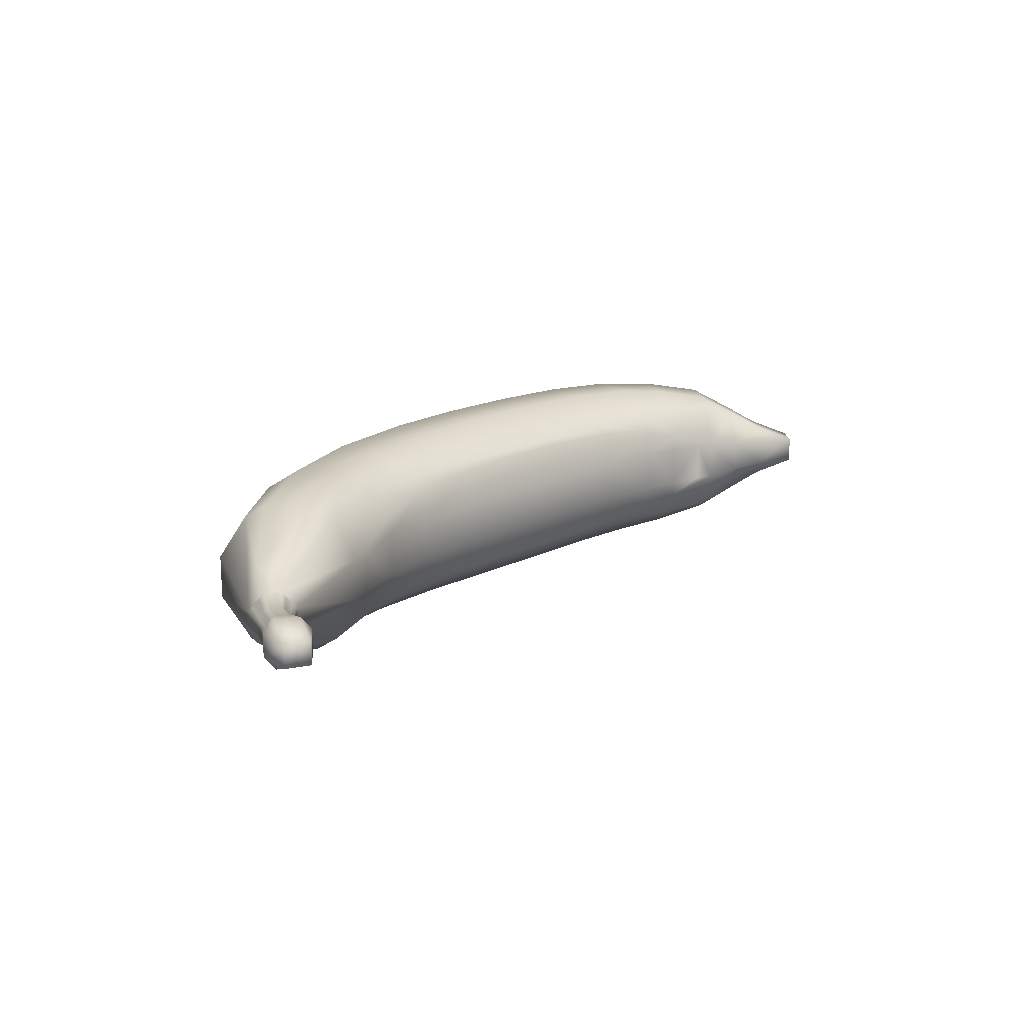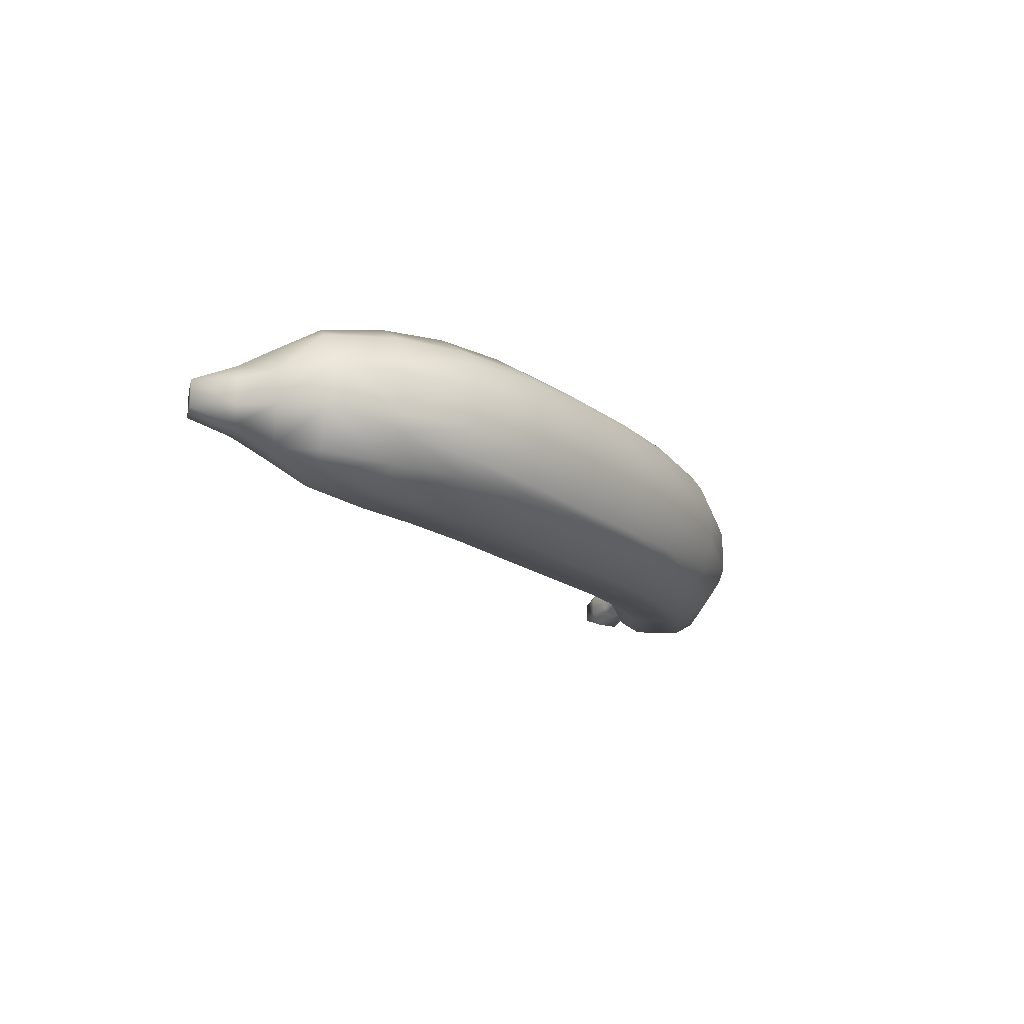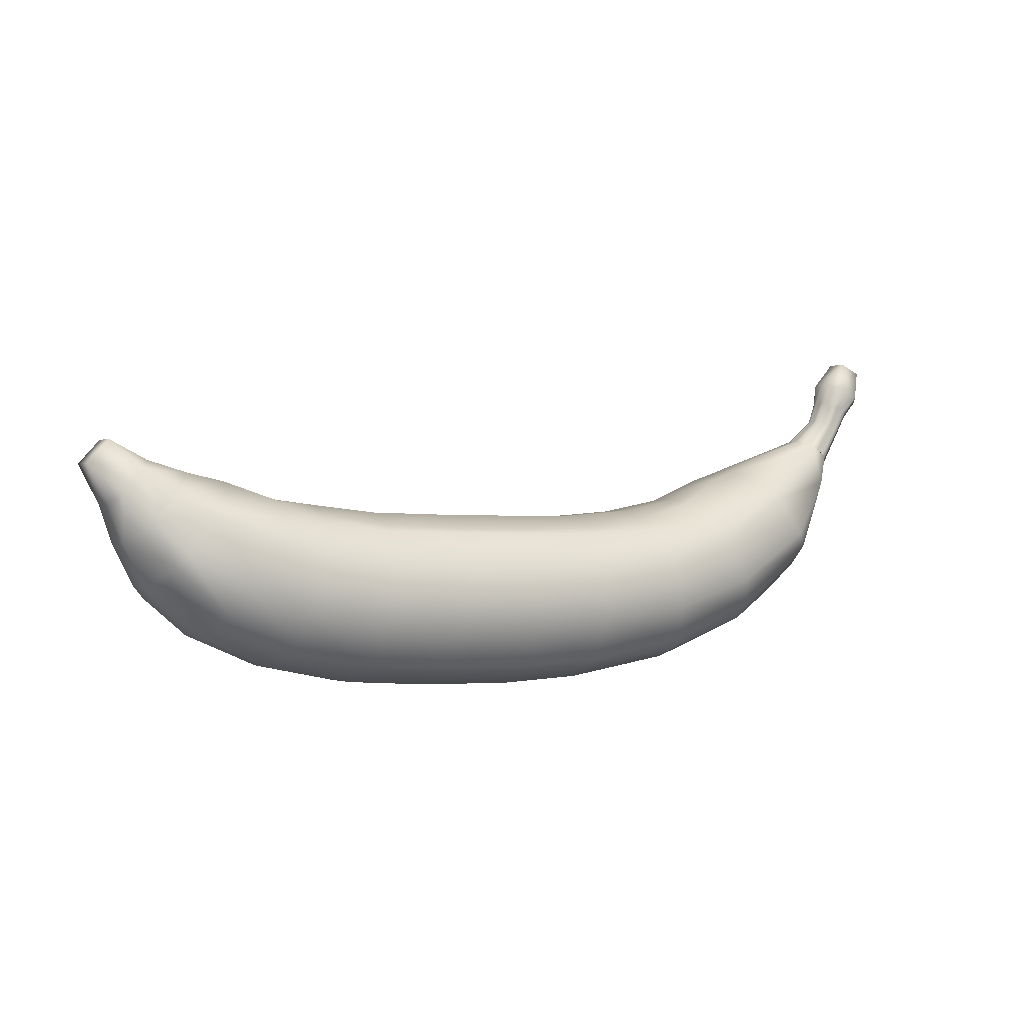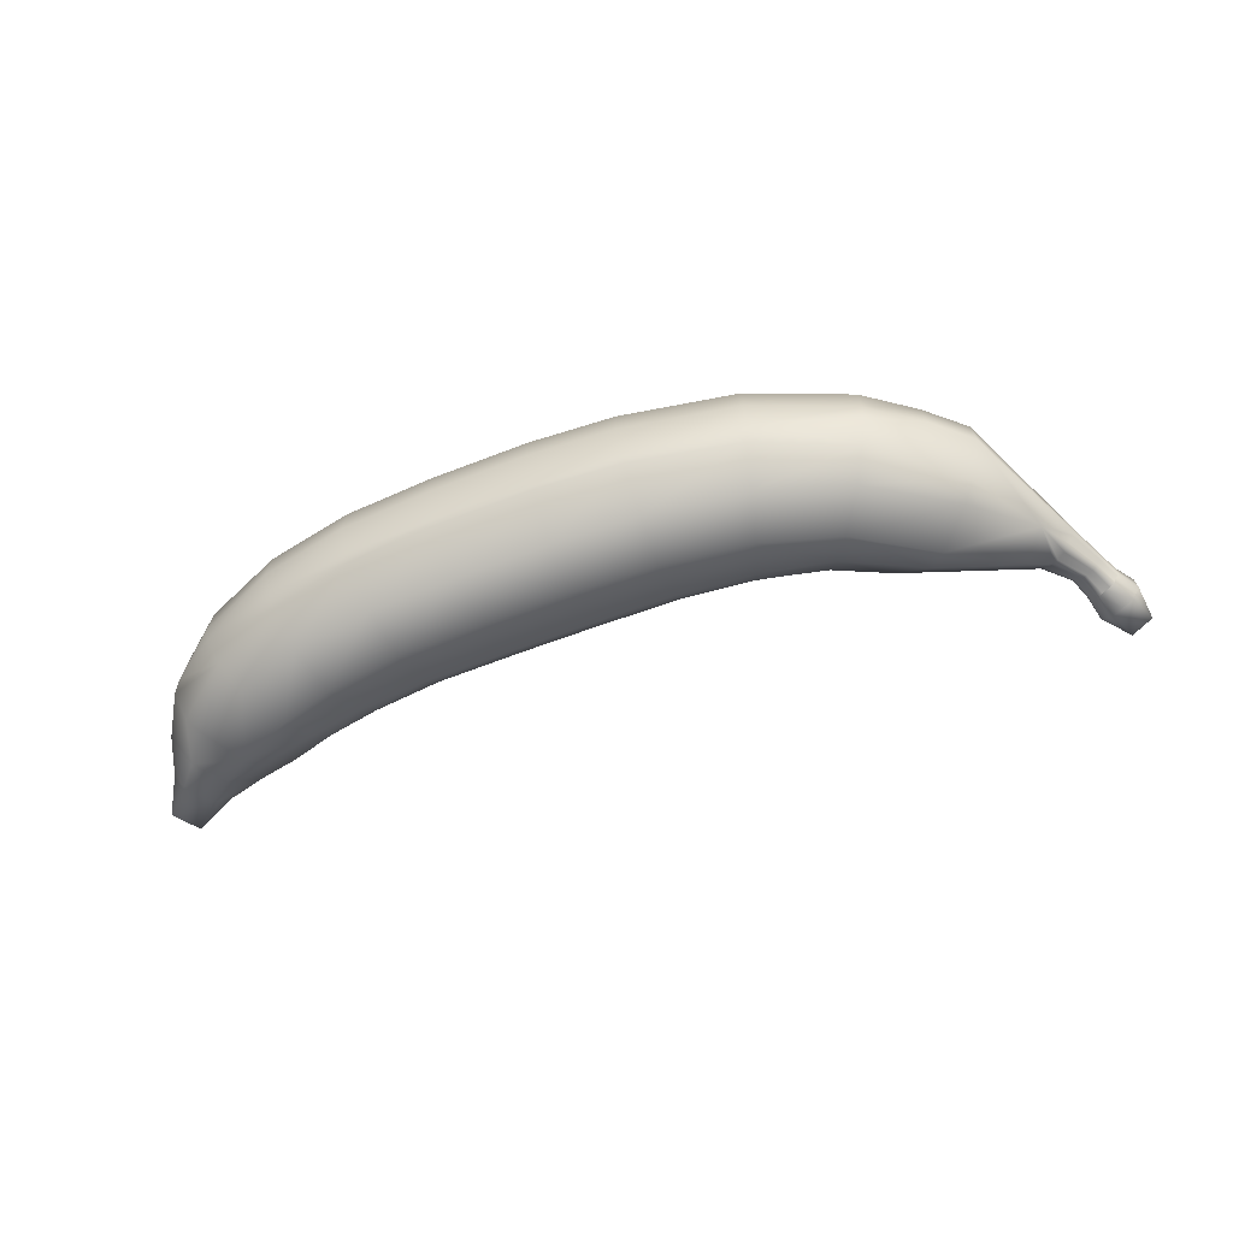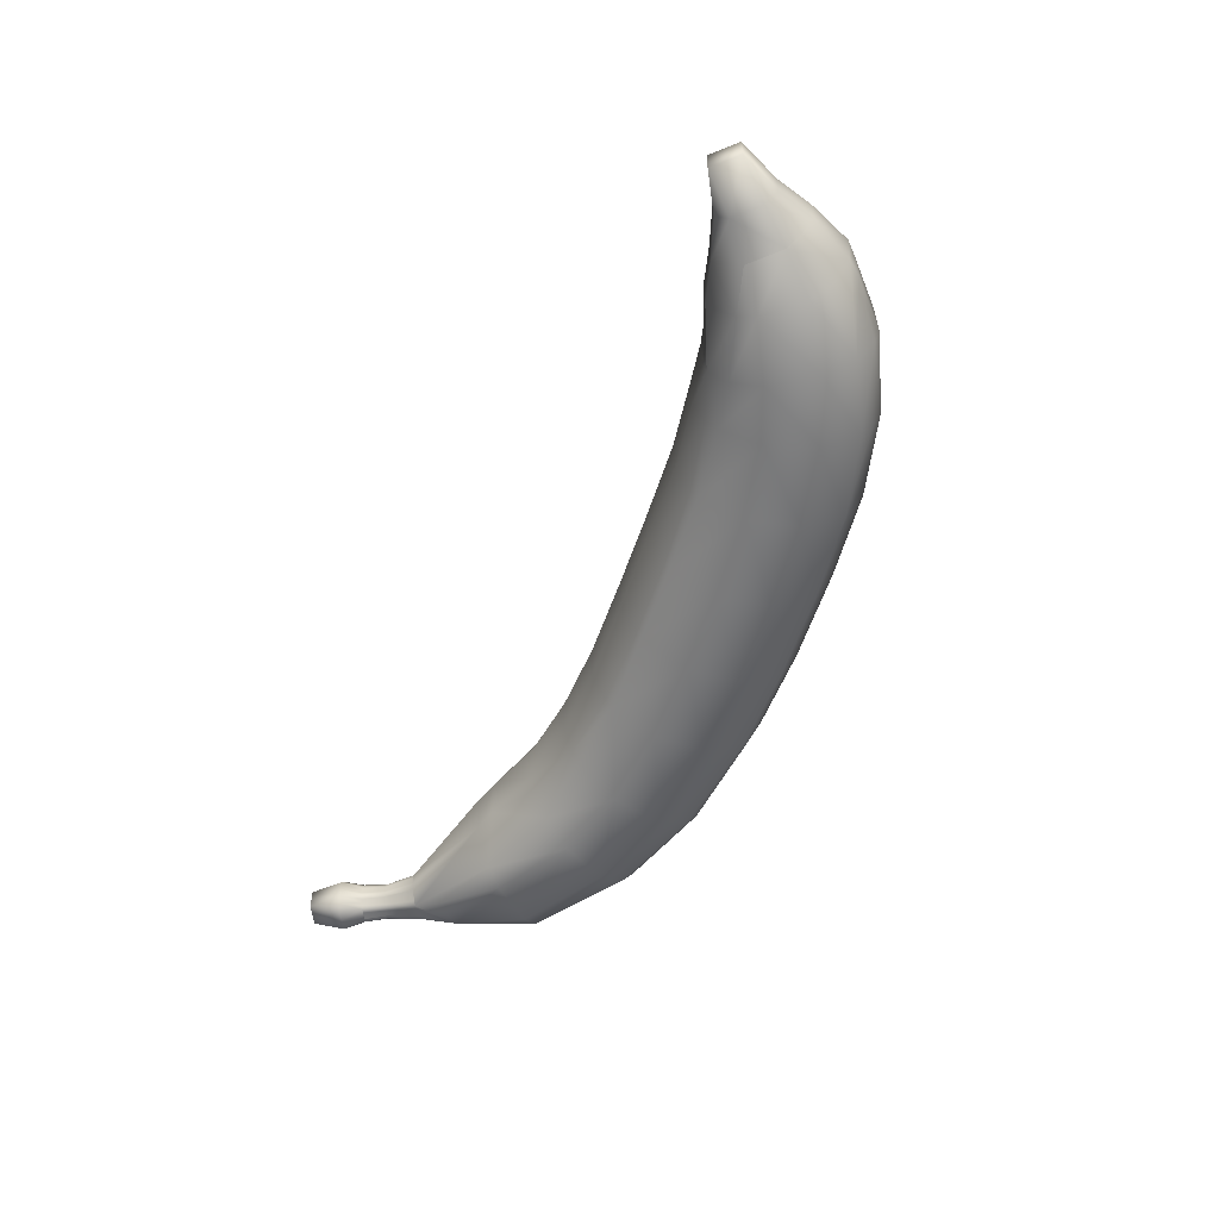
<metadata>
{"format":"obj","ext":"obj","renderer":"f3d","projection":"perspective","resolution":1024,"background":"white","views":[{"elev":16.7,"azim":133.4,"up":"+Z"},{"elev":-17.8,"azim":-55.7,"up":"+Z"},{"elev":-1.3,"azim":-30.6,"up":"+Y"},{"elev":-69.3,"azim":20.0,"up":"+Z"},{"elev":-56.0,"azim":-108.3,"up":"+Z"}]}
</metadata>
<code>
o Mball.001_Mesh
v 0.6391 0.3506 -0.3257
v 0.6391 0.1368 -0.4717
v 1.077 0.1948 -0.4538
v 1.026 0.3801 -0.3257
v 0.6391 -0.1107 -0.4717
v 1.143 -0.04383 -0.4538
v 1.594 0.09648 -0.4251
v 1.472 0.3119 -0.4251
v 1.194 -0.2291 -0.3257
v 1.671 -0.03945 -0.3257
v 1.208 -0.2825 -0.2469
v 1.716 -0.1189 -0.1895
v 1.984 0.02584 -0.1086
v 2.177 0.1848 -0.1086
v 2.087 0.2894 -0.3257
v 1.729 -0.1432 -0.1086
v 1.729 -0.1432 0.1086
v 1.984 0.02584 0.1086
v 1.716 -0.1189 0.1895
v 1.671 -0.03945 0.3257
v 2.087 0.2894 0.3257
v 2.177 0.1848 0.1086
v 1.594 0.09648 0.4251
v 2.022 0.365 0.384
v 1.472 0.3119 0.4251
v 1.861 0.5526 0.384
v 1.395 0.4478 0.3257
v 1.796 0.6282 0.3257
v 1.35 0.5273 0.1895
v 1.619 0.6721 0.1086
v 1.734 0.7191 0.1086
v 1.336 0.5515 0.1086
v 1.336 0.5515 -0.1086
v 1.619 0.6721 -0.1086
v 1.35 0.5273 -0.1895
v 1.395 0.4478 -0.3257
v 1.796 0.6282 -0.3257
v 1.739 0.7128 -0.1086
v 1.861 0.5526 -0.384
v 2.213 0.7942 -0.2193
v 2.022 0.365 -0.384
v 2.331 0.6573 -0.1952
v 2.421 0.8274 -0.1235
v 2.343 0.8781 -0.1235
v 2.645 1.189 -0.0965
v 2.532 1.242 -0.0965
v 2.284 0.9159 -0.04156
v 2.483 1.264 -0.03216
v 2.284 0.9159 0.04047
v 2.483 1.264 0.07729
v 2.532 1.242 0.1416
v 2.343 0.8781 0.1224
v 2.421 0.8274 0.1224
v 2.645 1.189 0.1416
v 2.48 0.7895 0.04047
v 2.693 1.167 0.07729
v 2.693 1.167 -0.03216
v 2.48 0.7895 -0.04156
v 2.715 1.341 0.07729
v 2.715 1.341 -0.03216
v 2.601 1.393 0.07729
v 2.601 1.393 -0.03216
v 2.323 0.6663 0.2083
v 2.24 0.7625 0.2078
v 1.012 0.4334 -0.2469
v 0.9975 0.4847 -0.1086
v 0.9975 0.4847 0.1086
v 0.6391 0.454 0.1086
v 0.6391 0.454 -0.1086
v 0.213 0.4492 0.1086
v 0.213 0.4492 -0.1086
v -0.1682 0.45 0.1086
v -0.1682 0.45 -0.1086
v -0.1775 0.3726 -0.2933
v 0.213 0.3712 -0.2933
v 0.213 0.3712 0.2933
v -0.1775 0.3726 0.2933
v -0.1803 0.3494 0.3257
v 0.213 0.3478 0.3257
v 0.213 0.1237 0.4803
v -0.2069 0.1269 0.4803
v -0.2362 -0.1189 0.4803
v 0.213 -0.1237 0.4803
v -0.2628 -0.3414 0.3257
v 0.213 -0.3478 0.3257
v 0.213 -0.3712 0.2933
v -0.2656 -0.3646 0.2933
v -0.2748 -0.442 0.1086
v 0.213 -0.4492 0.1086
v 0.213 -0.4492 -0.1086
v -0.2748 -0.442 -0.1086
v 0.213 -0.3712 -0.2933
v -0.2656 -0.3646 -0.2933
v -0.2628 -0.3414 -0.3257
v 0.213 -0.3478 -0.3257
v 0.213 -0.1237 -0.4803
v -0.2362 -0.1189 -0.4803
v 0.213 0.1237 -0.4803
v -0.2069 0.1269 -0.4803
v -0.1803 0.3494 -0.3257
v 0.213 0.3478 -0.3257
v -0.671 -0.1003 -0.4717
v -0.6307 0.1439 -0.4717
v -1.064 -0.03698 -0.4538
v -0.9981 0.2016 -0.4538
v -0.947 0.3868 -0.3257
v -0.5959 0.3548 -0.3257
v -0.5904 0.388 -0.2789
v -0.9323 0.4402 -0.2469
v -0.9182 0.4915 -0.1086
v -0.5791 0.4568 -0.1086
v -0.9182 0.4915 0.1086
v -0.5791 0.4568 0.1086
v -0.5904 0.388 0.2789
v -0.9323 0.4402 0.2469
v -0.947 0.3868 0.3257
v -0.5959 0.3548 0.3257
v -1.182 0.4245 0.3203
v -1.136 0.5039 0.1841
v -0.9981 0.2016 0.4538
v -1.259 0.2889 0.4197
v -1.382 0.07397 0.4197
v -1.064 -0.03698 0.4538
v -1.459 -0.06165 0.3203
v -1.115 -0.2222 0.3257
v -1.13 -0.2756 0.2469
v -1.504 -0.141 0.1841
v -1.518 -0.1651 0.1032
v -1.144 -0.3269 0.1086
v -1.144 -0.3269 -0.1086
v -1.518 -0.1651 -0.114
v -1.13 -0.2756 -0.2469
v -1.504 -0.141 -0.1949
v -1.459 -0.06165 -0.3311
v -1.115 -0.2222 -0.3257
v -1.382 0.07397 -0.4305
v -1.731 0.162 -0.2941
v -1.665 0.2368 -0.3531
v -1.259 0.2889 -0.4305
v -1.533 0.4225 -0.367
v -1.476 0.4972 -0.3121
v -1.182 0.4245 -0.3311
v -1.398 0.6008 -0.1076
v -1.136 0.5039 -0.1949
v -1.316 0.5575 -0.1076
v -1.123 0.5146 -0.114
v -1.123 0.5146 0.1032
v -1.316 0.5575 0.09684
v -1.398 0.6008 0.09684
v -1.594 0.6448 0.07837
v -1.594 0.6448 -0.08917
v -1.476 0.4972 0.3013
v -1.688 0.5378 0.2459
v -1.688 0.5386 0.2457
v -1.814 0.3966 0.2457
v -1.813 0.3958 0.2459
v -1.908 0.2905 0.07837
v -1.722 0.1755 0.3013
v -1.798 0.07347 0.09684
v -1.792 0.08245 -0.111
v -1.908 0.2905 -0.08917
v -1.813 0.3958 -0.2567
v -1.814 0.3966 -0.2565
v -1.688 0.5378 -0.2567
v -1.688 0.5386 -0.2565
v -1.934 0.5307 -0.1576
v -1.829 0.6493 -0.1576
v -1.784 0.6999 -0.07535
v -1.979 0.7972 -0.07535
v -2.084 0.6786 -0.07535
v -1.978 0.4801 -0.07535
v -1.978 0.4801 0.06455
v -2.084 0.6786 0.06455
v -1.934 0.5307 0.1468
v -1.979 0.7972 0.06455
v -1.829 0.6493 0.1468
v -1.784 0.6999 0.06455
v -1.739 0.0206 0.1032
v -1.738 0.0206 -0.114
v -1.674 0.2368 0.3562
v -1.533 0.4225 0.3562
v -0.7113 -0.3445 -0.2789
v -0.7058 -0.3113 -0.3257
v -0.7226 -0.4133 0.1086
v -0.7226 -0.4133 -0.1086
v -0.7113 -0.3445 0.2789
v -0.7058 -0.3113 0.3257
v -0.671 -0.1003 0.4717
v -0.6307 0.1439 0.4717
v 0.6391 -0.3582 -0.2789
v 0.6391 -0.3245 -0.3257
v 0.6391 -0.4279 0.1086
v 0.6391 -0.4279 -0.1086
v 1.223 -0.3338 0.1086
v 1.223 -0.3338 -0.1086
v 0.6391 -0.3582 0.2789
v 1.208 -0.2825 0.2469
v 0.6391 -0.1107 0.4717
v 0.6391 -0.3245 0.3257
v 1.143 -0.04383 0.4538
v 1.194 -0.2291 0.3257
v 0.6391 0.1368 0.4717
v 1.077 0.1948 0.4538
v 0.6391 0.3506 0.3257
v 1.026 0.3801 0.3257
v 0.6391 0.3843 0.2789
v 1.012 0.4334 0.2469
v 0.6391 0.3843 -0.2789
v 2.457 1.15 -0.01527
v 2.313 0.897 0.08144
v 2.623 1.073 0.06041
v 2.693 1.167 0.02257
v 2.451 0.8084 -0.08253
v 2.48 0.7895 -0.000543
v 2.588 1.216 -0.0965
v 2.579 1.093 0.1182
v 2.313 0.897 -0.08253
v 2.284 0.9159 -0.000543
v 2.507 1.253 0.1095
v 2.501 1.129 -0.07308
v 2.382 0.8527 -0.1235
v 2.501 1.129 0.1182
v 2.451 0.8084 0.08144
v 2.382 0.8527 0.1224
v 2.507 1.253 -0.06433
v 2.588 1.216 0.1416
v 2.669 1.178 0.1095
v 2.457 1.15 0.06041
v 2.669 1.178 -0.06433
v 2.623 1.073 -0.01527
v 2.579 1.093 -0.07308
v 2.483 1.264 0.02257
v 2.601 1.083 -0.04418
v 2.623 1.073 0.02257
v 2.601 1.083 0.08931
v 2.54 1.111 0.1182
v 2.479 1.139 0.08931
v 2.457 1.15 0.02257
v 2.479 1.139 -0.04418
v 2.54 1.111 -0.07308
v 2.328 0.8907 0.1034
v 2.467 0.7992 -0.06305
v 2.482 0.7895 -0.02105
v 2.298 0.9085 -0.06316
v 2.283 0.9176 0.01997
v 2.364 0.8673 -0.1257
v 2.456 1.016 0.1132
v 2.467 0.7992 0.06199
v 2.403 0.8419 0.1245
v 2.567 0.9648 -0.01104
v 2.411 1.037 -0.01092
v 2.298 0.9084 0.062
v 2.567 0.9647 0.05616
v 2.439 0.8187 -0.1045
v 2.482 0.7895 0.01997
v 2.523 0.9855 0.1129
v 2.328 0.8906 -0.1044
v 2.283 0.9177 -0.02105
v 2.456 1.016 -0.0679
v 2.403 0.8418 -0.1254
v 2.439 0.8187 0.1034
v 2.364 0.8672 0.1245
v 2.411 1.037 0.05614
v 2.523 0.9855 -0.06788
v 2.614 1.077 -0.0306
v 2.592 1.087 -0.05992
v 2.545 0.9754 -0.04007
v 2.625 1.072 0.04149
v 2.625 1.072 0.003647
v 2.568 0.9644 0.02257
v 2.545 0.9754 0.08516
v 2.614 1.077 0.07573
v 2.592 1.087 0.1051
v 2.489 1.001 0.1133
v 2.56 1.102 0.1204
v 2.521 1.12 0.1204
v 2.467 1.145 0.07573
v 2.488 1.135 0.1051
v 2.434 1.027 0.08518
v 2.41 1.037 0.02257
v 2.455 1.15 0.04149
v 2.455 1.15 0.003647
v 2.433 1.027 -0.04004
v 2.467 1.145 -0.0306
v 2.488 1.135 -0.05992
v 2.56 1.102 -0.07529
v 2.521 1.12 -0.07529
v 2.489 1.001 -0.06815
v 2.473 1.009 -0.06994
v 2.506 0.9939 -0.06983
v 2.421 1.033 -0.02629
v 2.41 1.038 0.0394
v 2.444 1.023 0.1004
v 2.421 1.033 0.07151
v 2.506 0.9937 0.1147
v 2.557 0.9701 0.07147
v 2.569 0.9644 0.00574
v 2.569 0.9643 0.03938
v 2.536 0.9805 -0.05521
v 2.557 0.97 -0.0264
v 2.535 0.9807 0.1002
v 2.473 1.009 0.1149
v 2.41 1.038 0.005775
v 2.444 1.023 -0.05511
f 1 4 3 2
f 2 3 6 5
f 3 8 7 6
f 6 7 10 9
f 10 12 11 9
f 14 13 12 10
f 15 14 10
f 12 13 16
f 16 13 18 17
f 18 19 17
f 18 22 21 20
f 19 18 20
f 21 24 23 20
f 24 26 25 23
f 25 26 28 27
f 31 30 29 27
f 28 31 27
f 29 30 32
f 30 34 33 32
f 34 35 33
f 34 38 37 36
f 35 34 36
f 37 39 8 36
f 40 39 37
f 39 40 42 41
f 41 42 15
f 42 40 44 246 221 260 43
f 240 215 45 231 286
f 304 259 44 257
f 303 251 47 258
f 237 219 50 228 277
f 302 247 52 262
f 301 256 53 261
f 234 212 56 211 268
f 57 60 59 56 212
f 60 62 61 59
f 45 60 57 229
f 14 58 243 214 255 55 22
f 59 54 227 56
f 59 61 51 226 54
f 52 64 63 53 249 224 262
f 51 61 50 219
f 61 62 48 232 50
f 49 245 218 258 47 38 31
f 233 229 57 230 265
f 46 62 60 45 215
f 44 40 37 38
f 47 244 217 257 44 38
f 65 35 36 4
f 33 35 65 66
f 32 33 66 67
f 67 66 69 68
f 68 69 71 70
f 70 71 73 72
f 71 75 74 73
f 77 76 70 72
f 79 76 77 78
f 81 80 79 78
f 83 80 81 82
f 85 83 82 84
f 87 86 85 84
f 89 86 87 88
f 91 90 89 88
f 93 92 90 91
f 95 92 93 94
f 97 96 95 94
f 99 98 96 97
f 101 98 99 100
f 103 99 97 102
f 105 103 102 104
f 107 103 105 106
f 109 108 107 106
f 111 108 109 110
f 113 111 110 112
f 115 114 113 112
f 117 114 115 116
f 116 115 119 118
f 121 120 116 118
f 123 120 121 122
f 125 123 122 124
f 127 126 125 124
f 129 126 127 128
f 131 130 129 128
f 133 132 130 131
f 135 132 133 134
f 136 104 135 134
f 138 136 134 137
f 140 139 136 138
f 142 139 140 141
f 144 142 141 143
f 145 144 143
f 144 145 146
f 146 145 148 147
f 148 119 147
f 148 145 143 149
f 149 143 151 150
f 153 152 149 150
f 154 153 150
f 156 153 154 155
f 158 156 155 157
f 159 158 157
f 161 160 159 157
f 162 137 160 161
f 163 162 161
f 165 164 162 163
f 167 165 163 166
f 151 165 167 168
f 170 169 167 166
f 170 166 171
f 173 170 171 172
f 174 173 172
f 176 175 173 174
f 175 176 177
f 168 169 175 177
f 175 169 170 173
f 166 163 161 171
f 160 179 178 159
f 171 161 157 172
f 180 156 158
f 157 155 174 172
f 181 153 156 180
f 155 154 176 174
f 153 181 152
f 176 154 150 177
f 150 151 168 177
f 141 164 165 151
f 143 141 151
f 140 164 141
f 162 164 140 138
f 162 138 137
f 183 182 132 135
f 134 133 179 160
f 137 134 160
f 179 133 131
f 130 185 184 129
f 178 179 131 128
f 184 186 126 129
f 127 178 128
f 126 186 187 125
f 178 127 124 158
f 159 178 158
f 187 188 123 125
f 124 122 180 158
f 188 189 120 123
f 122 121 181 180
f 181 121 118 152
f 119 148 149 152
f 118 119 152
f 119 115 112 147
f 112 110 146 147
f 110 109 144 146
f 108 74 100 107
f 144 109 106 142
f 106 105 139 142
f 104 102 183 135
f 139 105 104 136
f 191 190 92 95
f 94 93 182 183
f 182 93 91 185
f 90 193 192 89
f 193 195 194 192
f 190 11 195 193
f 194 197 196 192
f 185 91 88 184
f 192 196 86 89
f 88 87 186 184
f 199 198 83 85
f 201 200 198 199
f 200 203 202 198
f 202 203 205 204
f 205 207 206 204
f 84 82 188 187
f 198 202 80 83
f 82 81 189 188
f 189 81 78 117
f 204 206 76 79
f 78 77 114 117
f 72 73 111 113
f 207 29 32 67
f 38 34 30 31
f 52 241 210 252 49 31 28
f 64 52 28
f 27 29 207 205
f 26 64 28
f 63 64 26 24
f 23 25 203 200
f 63 24 21
f 20 23 200 201
f 55 248 223 261 53 63 21
f 22 55 21
f 197 19 20 201
f 17 19 197 194
f 195 16 17 194
f 18 13 14 22
f 42 43 254 213 242 58 14
f 15 42 14
f 9 11 190 191
f 7 41 15 10
f 8 39 41 7
f 98 2 5 96
f 1 208 65 4
f 36 8 3 4
f 5 6 9 191
f 66 65 208 69
f 62 46 225 48
f 11 12 16 195
f 206 207 67 68
f 203 25 27 205
f 196 197 201 199
f 75 208 1 101
f 1 2 98 101
f 96 5 191 95
f 69 208 75 71
f 92 190 193 90
f 76 206 68 70
f 80 202 204 79
f 86 196 199 85
f 74 75 101 100
f 100 99 103 107
f 102 97 94 183
f 73 74 108 111
f 167 169 168
f 132 182 185 130
f 114 77 72 113
f 120 189 117 116
f 186 87 84 187
f 300 265 230 250
f 299 266 233 267
f 231 45 229 233 266
f 298 268 211 253
f 297 269 234 270
f 230 57 212 234 269
f 296 271 223 248
f 56 227 235 272 211
f 227 54 216 273 235
f 295 274 224 249
f 54 226 236 275 216
f 226 51 222 276 236
f 294 277 228 263
f 293 278 237 279
f 222 51 219 237 278
f 292 280 218 245
f 50 232 238 281 228
f 232 48 209 282 238
f 291 283 217 244
f 48 225 239 284 209
f 225 46 220 285 239
f 290 286 231 264
f 289 287 240 288
f 220 46 215 240 287
f 246 289 288 221
f 44 259 289 246
f 259 220 287 289
f 260 290 264 43
f 221 288 290 260
f 288 240 286 290
f 251 291 244 47
f 209 284 291 251
f 284 239 283 291
f 263 292 245 49
f 228 281 292 263
f 281 238 280 292
f 241 293 279 210
f 52 247 293 241
f 247 222 278 293
f 252 294 263 49
f 210 279 294 252
f 279 237 277 294
f 256 295 249 53
f 216 275 295 256
f 275 236 274 295
f 253 296 248 55
f 211 272 296 253
f 272 235 271 296
f 243 297 270 214
f 58 250 297 243
f 250 230 269 297
f 255 298 253 55
f 214 270 298 255
f 270 234 268 298
f 254 299 267 213
f 43 264 299 254
f 264 231 266 299
f 242 300 250 58
f 213 267 300 242
f 267 233 265 300
f 271 301 261 223
f 235 273 301 271
f 273 216 256 301
f 274 302 262 224
f 236 276 302 274
f 276 222 247 302
f 280 303 258 218
f 238 282 303 280
f 282 209 251 303
f 283 304 257 217
f 239 285 304 283
f 285 220 259 304

</code>
